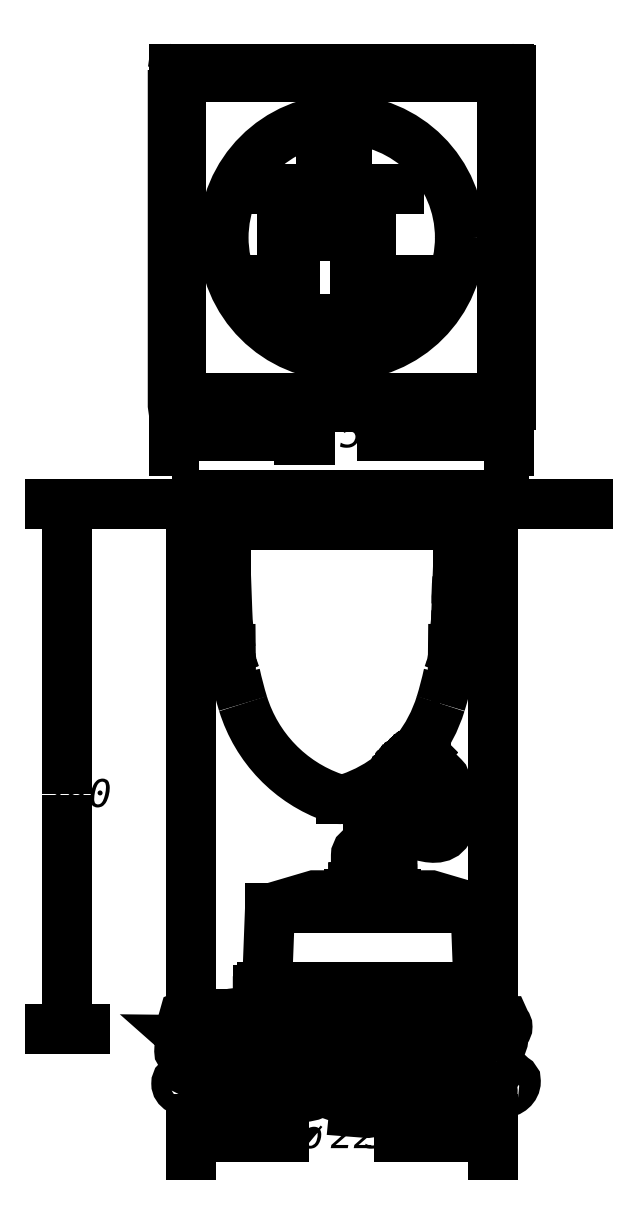
<metadata>
{"format":"dxf","ext":"dxf","renderer":"ezdxf+matplotlib","layout":"modelspace","background":"white","min_lineweight":24,"dpi":150}
</metadata>
<code>
0
SECTION
2
ENTITIES
0
INSERT
8
LIVELLO_1
2
AI9-BLK1
10
87.16
20
150
30
0
0
ENDSEC
0
EOF

</code>
